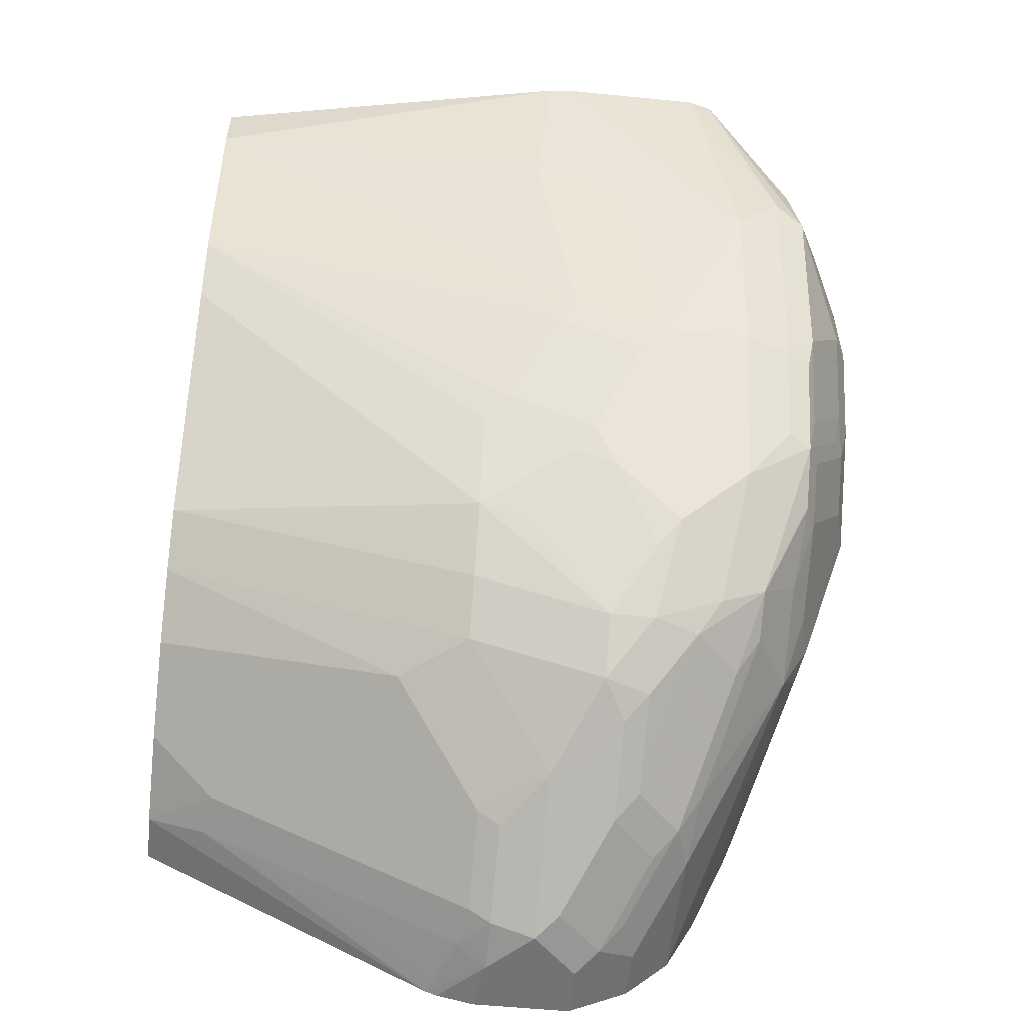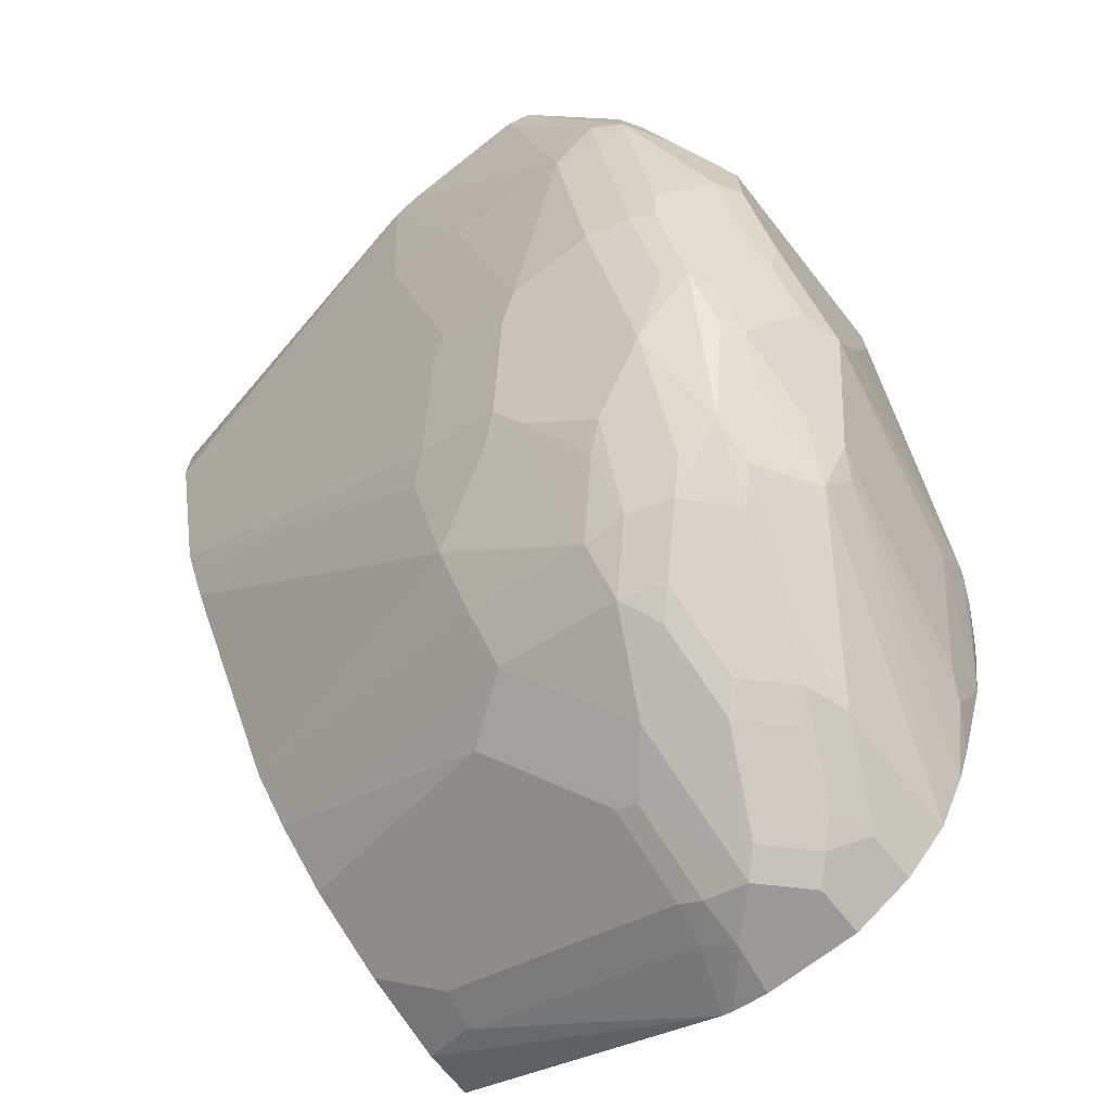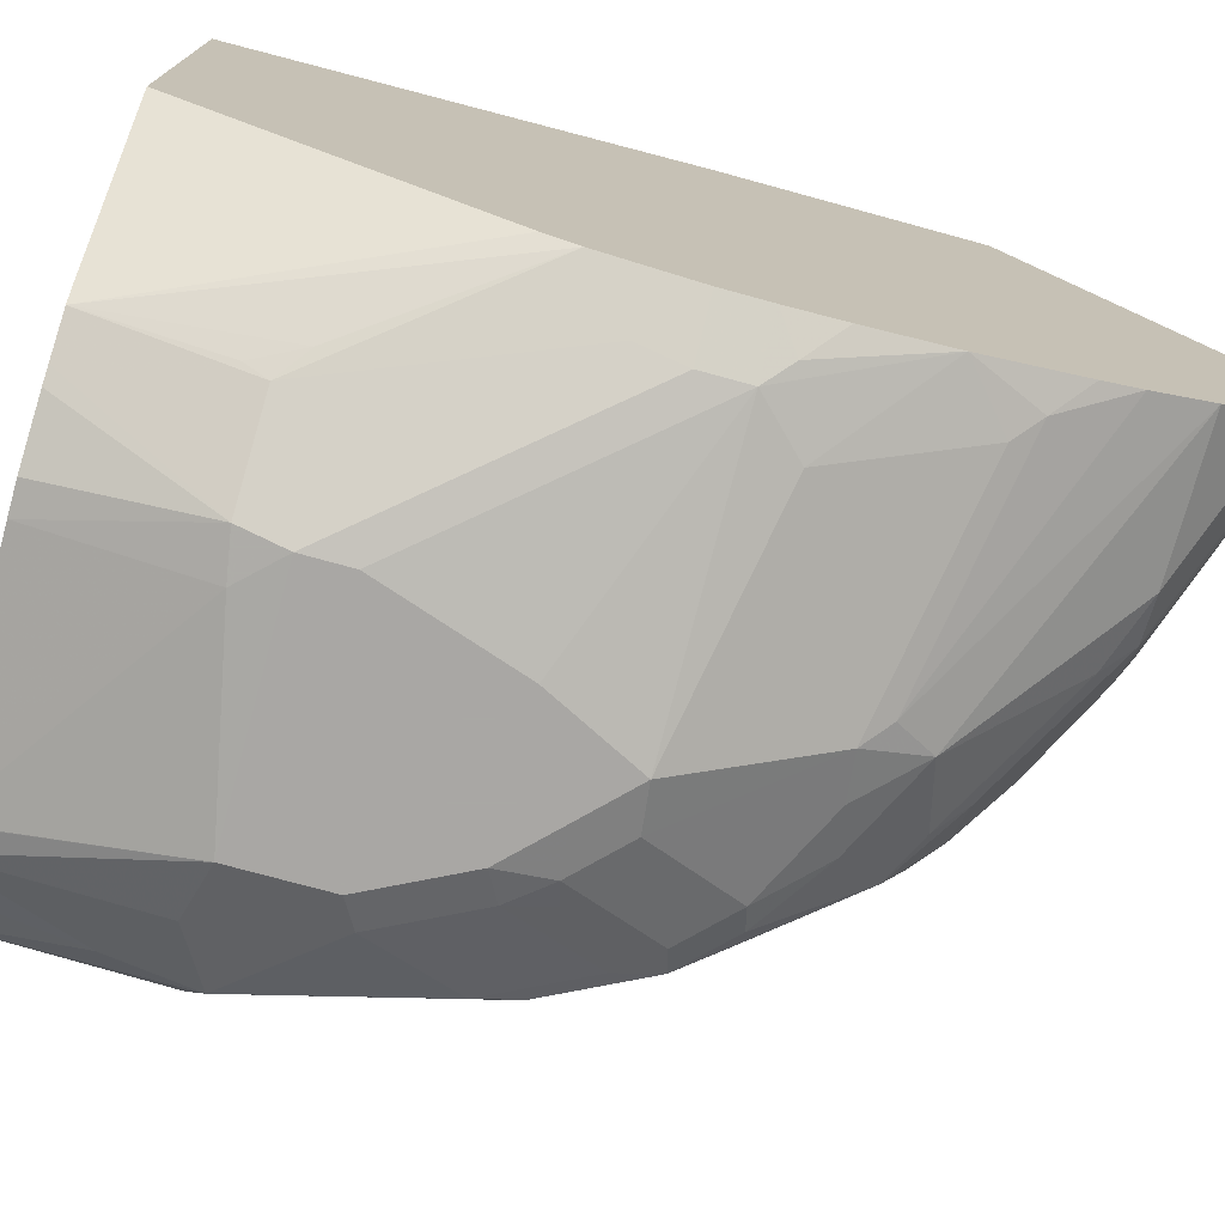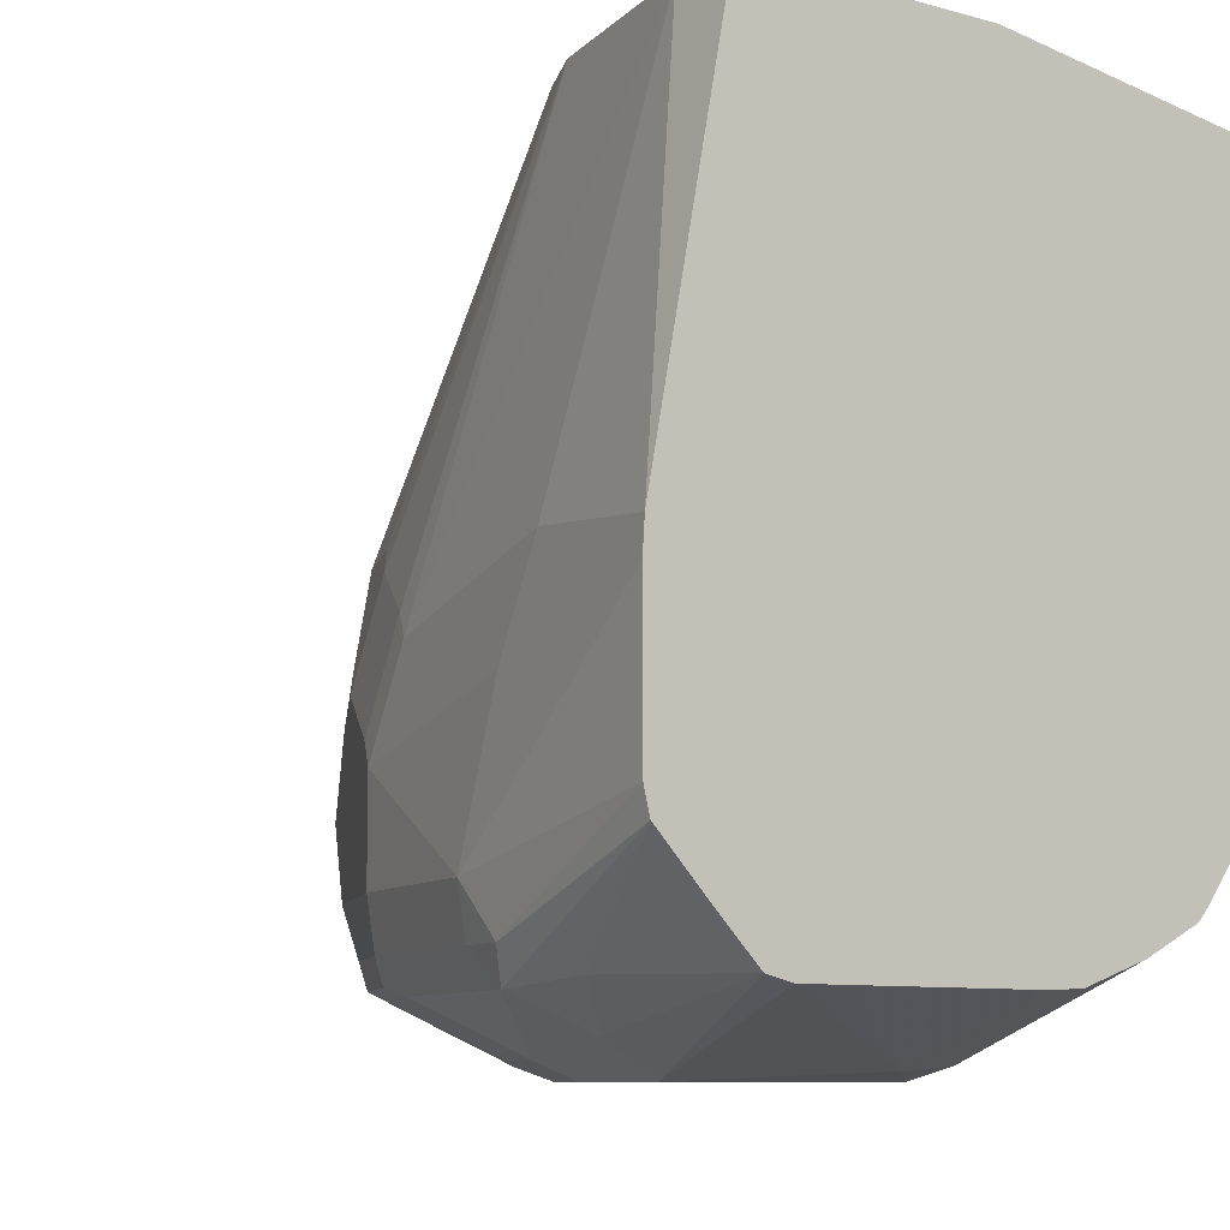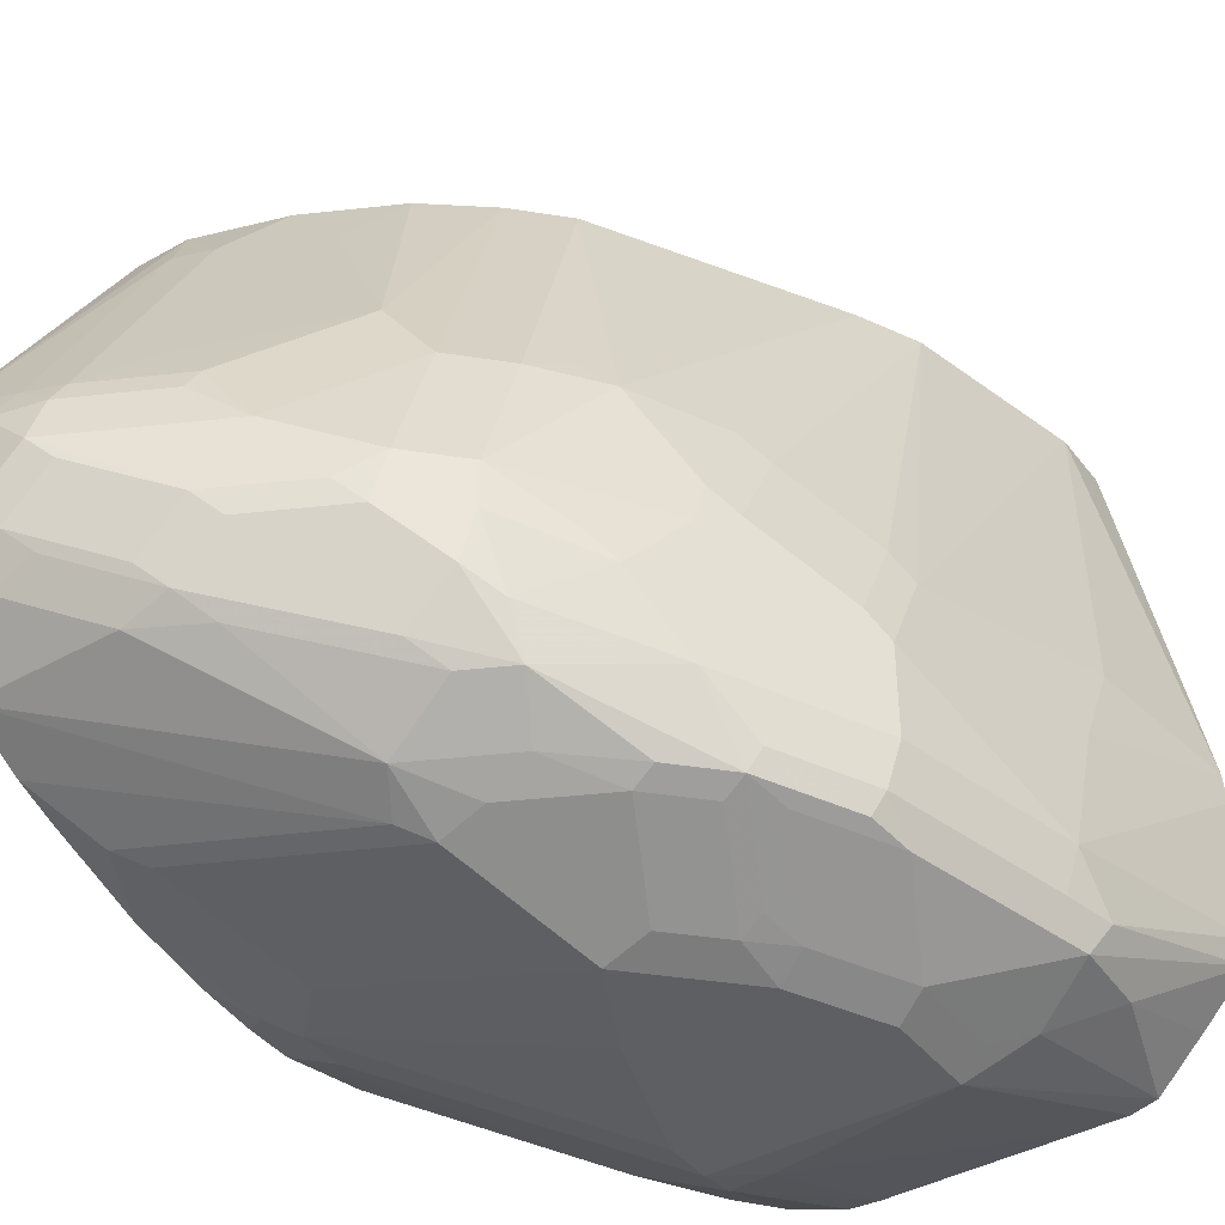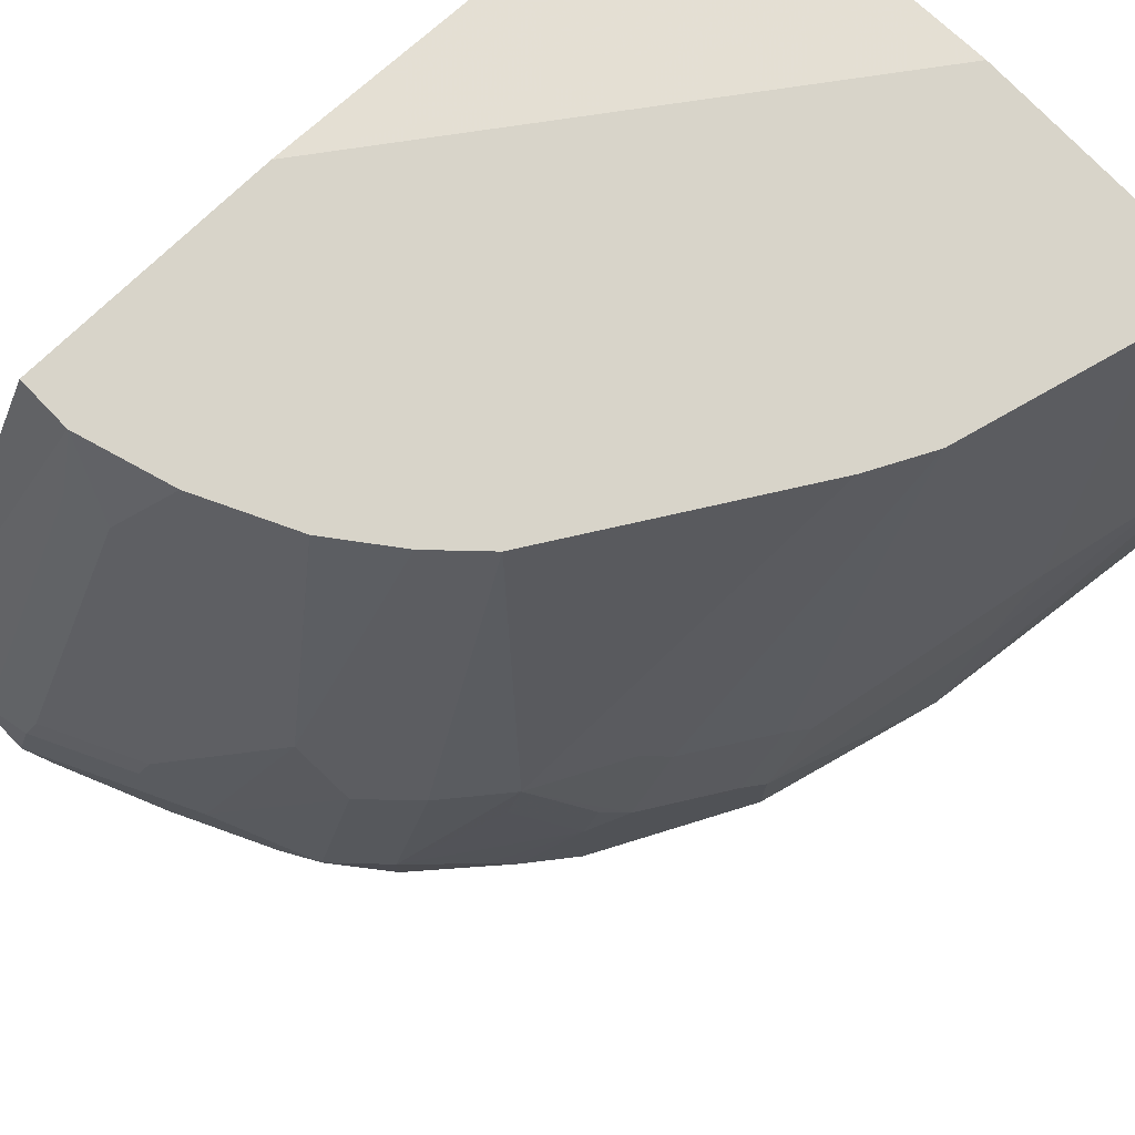
<metadata>
{"format":"obj","ext":"obj","renderer":"f3d","projection":"perspective","resolution":1024,"background":"white","views":[{"elev":-55.9,"azim":-95.9,"up":"+Z"},{"elev":-69.4,"azim":-51.6,"up":"+Z"},{"elev":-74.8,"azim":74.7,"up":"+Y"},{"elev":-8.4,"azim":-37.4,"up":"+Y"},{"elev":-41.4,"azim":-145.8,"up":"+Y"},{"elev":75.5,"azim":-133.7,"up":"+Y"}]}
</metadata>
<code>
v 0.02378 -0.1215 -0.8489
v 0.02378 -0.2576 -0.924
v 9.38e-05 -0.1215 -0.8489
v 0.02378 -0.1215 -0.7376
v 0.02378 -0.2628 -0.926
v -1.573e-05 -0.2829 -0.9297
v -0.006752 -0.2695 -0.9229
v 0.01515 -0.2526 -0.9196
v -0.006752 -0.1482 -0.8623
v -0.0002074 -0.1215 -0.8488
v -0.1161 -0.1215 -0.539
v 0.02378 -0.1415 -0.539
v 0.02378 -0.2794 -0.9297
v -0.02022 -0.3031 -0.9297
v -0.02274 -0.2829 -0.9246
v -0.02526 -0.2729 -0.9196
v -0.02526 -0.1516 -0.8589
v -0.04063 -0.1215 -0.8361
v -0.2223 -0.1215 -0.539
v 0.02378 -0.3164 -0.539
v 0.02378 -0.3233 -0.9297
v -0.06316 -0.2829 -0.9044
v -1.573e-05 -0.3233 -0.9297
v -0.03033 -0.3133 -0.9246
v -0.07075 -0.3335 -0.9044
v -0.1011 -0.3233 -0.8893
v -0.08759 -0.3031 -0.896
v -0.06571 -0.2729 -0.8994
v -0.0455 -0.2526 -0.8994
v -0.0455 -0.1718 -0.8589
v -0.06571 -0.1516 -0.8387
v -0.08083 -0.1215 -0.816
v -0.2551 -0.2896 -0.539
v -0.2223 -0.1215 -0.5659
v -0.03148 -0.3896 -0.539
v 0.02378 -0.3907 -0.6602
v 0.02378 -0.3503 -0.9162
v -0.01012 -0.3335 -0.9246
v -1.573e-05 -0.3503 -0.9162
v -0.05054 -0.3537 -0.9044
v -0.08085 -0.3436 -0.8968
v -0.1112 -0.3335 -0.8842
v -0.128 -0.3233 -0.8758
v -0.128 -0.2628 -0.8556
v -0.1061 -0.2324 -0.8589
v -0.08099 -0.1215 -0.8158
v -0.256 -0.3031 -0.539
v -0.2425 -0.2829 -0.6063
v -0.2425 -0.3233 -0.6265
v -0.2021 -0.1215 -0.6468
v -0.2223 -0.3031 -0.7074
v -0.03666 -0.3955 -0.539
v 0.02378 -0.3983 -0.6729
v 0.02378 -0.3705 -0.896
v -0.02022 -0.3436 -0.917
v -0.04043 -0.3705 -0.896
v -0.06064 -0.3638 -0.8968
v -0.1212 -0.3436 -0.8766
v -0.1415 -0.3638 -0.8564
v -0.1482 -0.3436 -0.8556
v -0.1482 -0.3233 -0.8556
v -0.1482 -0.2628 -0.8353
v -0.128 -0.1215 -0.7747
v -0.1078 -0.1215 -0.7949
v -0.256 -0.3233 -0.539
v -0.2425 -0.384 -0.6468
v -0.2223 -0.3436 -0.7276
v -0.1954 -0.1215 -0.6601
v -0.1895 -0.2628 -0.768
v -0.197 -0.2729 -0.7579
v -0.2173 -0.293 -0.7175
v -0.05385 -0.4041 -0.539
v -0.03791 -0.4194 -0.6063
v -0.0354 -0.4143 -0.5962
v -0.02526 -0.4143 -0.6164
v 0.02378 -0.4042 -0.6872
v 0.02378 -0.384 -0.869
v -0.09096 -0.4194 -0.8185
v -0.1011 -0.4109 -0.8353
v -0.07075 -0.3739 -0.8842
v -0.1212 -0.384 -0.8564
v -0.1516 -0.3941 -0.8337
v -0.1516 -0.3739 -0.8438
v -0.1768 -0.3537 -0.8185
v -0.1692 -0.3436 -0.8286
v -0.1886 -0.3233 -0.7949
v -0.1684 -0.2829 -0.8152
v -0.1692 -0.2628 -0.8084
v -0.1566 -0.2526 -0.8185
v -0.1887 -0.1215 -0.6736
v -0.2559 -0.3436 -0.539
v -0.2375 -0.4042 -0.6493
v -0.2425 -0.4042 -0.6265
v -0.2559 -0.3641 -0.539
v -0.2223 -0.384 -0.7276
v -0.2173 -0.4042 -0.7301
v -0.2173 -0.3335 -0.7377
v -0.197 -0.3133 -0.7781
v -0.06064 -0.4075 -0.539
v -0.07833 -0.4396 -0.6063
v 0.002504 -0.4194 -0.7074
v 0.02378 -0.4125 -0.7276
v 0.02378 -0.3902 -0.8524
v 0.01009 -0.3991 -0.8387
v -0.1011 -0.4244 -0.8084
v -0.1313 -0.3941 -0.8438
v -0.1212 -0.4194 -0.8109
v -0.1415 -0.4109 -0.8152
v -0.1718 -0.4143 -0.7932
v -0.192 -0.4143 -0.773
v -0.1886 -0.384 -0.7949
v -0.1895 -0.3031 -0.7882
v -0.2358 -0.4177 -0.6333
v -0.2533 -0.3745 -0.539
v -0.197 -0.4042 -0.7705
v -0.2122 -0.4143 -0.7327
v -0.2156 -0.4177 -0.7141
v -0.08753 -0.4168 -0.539
v -0.1011 -0.4176 -0.539
v -0.09769 -0.4412 -0.6097
v -0.08085 -0.4446 -0.6265
v -1.573e-05 -0.4244 -0.7276
v 0.02378 -0.4125 -0.7478
v 0.02378 -0.4042 -0.8084
v -1.573e-05 -0.4042 -0.8286
v -0.02022 -0.4244 -0.768
v -0.1212 -0.4446 -0.7478
v -0.1415 -0.4396 -0.7503
v -0.1415 -0.4244 -0.7882
v -0.1617 -0.4194 -0.7907
v -0.1819 -0.4194 -0.7705
v -0.1718 -0.4345 -0.7327
v -0.1953 -0.4177 -0.7545
v -0.1953 -0.4379 -0.6737
v -0.1953 -0.4379 -0.6333
v -0.2088 -0.4312 -0.6198
v -0.2324 -0.4143 -0.5962
v -0.2331 -0.3954 -0.539
v -0.1751 -0.4379 -0.7141
v -0.1819 -0.4176 -0.539
v -0.1819 -0.4446 -0.6265
v -0.2021 -0.4176 -0.539
v -0.08085 -0.4446 -0.6468
v -1.573e-05 -0.4244 -0.7478
v 0.01009 -0.4194 -0.7579
v 0.02378 -0.4104 -0.7716
v -0.1011 -0.4446 -0.7074
v -0.1415 -0.4446 -0.7276
v -0.1617 -0.4396 -0.7301
v -0.1819 -0.4446 -0.667
v -0.2135 -0.415 -0.539
v -0.1617 -0.4446 -0.7074
v -0.2024 -0.4176 -0.539
f 73 76 75
f 82 108 109
f 81 106 82
f 79 108 82
f 79 107 108
f 79 105 107
f 79 106 80
f 79 82 106
f 78 125 105
f 77 104 78
f 77 103 104
f 76 101 102
f 73 75 74
f 82 109 110
f 78 105 79
f 78 104 125
f 87 112 88
f 82 111 83
f 96 110 116
f 73 101 76
f 96 116 117
f 96 115 110
f 95 115 96
f 95 111 115
f 93 114 94
f 82 110 111
f 93 113 114
f 92 113 93
f 88 112 98
f 86 112 87
f 86 98 112
f 84 98 86
f 84 111 95
f 83 111 84
f 92 96 113
f 73 100 101
f 65 66 91
f 72 99 100
f 62 88 89
f 61 88 62
f 61 87 88
f 61 86 87
f 61 85 86
f 60 85 61
f 60 84 85
f 60 83 84
f 59 83 60
f 59 82 83
f 59 81 82
f 57 106 81
f 57 80 106
f 96 117 113
f 56 79 80
f 62 89 63
f 72 100 73
f 63 89 88
f 66 92 93
f 71 98 97
f 70 98 71
f 69 98 70
f 69 88 98
f 68 88 69
f 68 90 88
f 67 71 97
f 67 84 95
f 67 98 84
f 67 97 98
f 66 96 92
f 66 95 96
f 66 67 95
f 66 94 91
f 66 93 94
f 63 88 90
f 99 118 100
f 121 152 148
f 100 119 120
f 127 148 149
f 127 144 147
f 126 144 127
f 124 126 125
f 124 144 126
f 124 145 144
f 124 146 145
f 123 145 146
f 123 144 145
f 121 144 122
f 121 143 144
f 121 147 143
f 121 127 147
f 121 148 127
f 121 150 152
f 127 149 128
f 121 141 150
f 128 130 129
f 130 149 131
f 56 80 57
f 148 152 149
f 143 147 144
f 141 153 151
f 141 142 153
f 139 149 152
f 137 151 138
f 136 151 137
f 136 141 151
f 135 141 136
f 134 152 150
f 134 139 152
f 134 141 135
f 134 150 141
f 132 149 139
f 128 149 130
f 100 118 119
f 120 142 141
f 120 141 121
f 107 130 108
f 105 130 107
f 105 129 130
f 105 128 129
f 105 127 128
f 105 126 127
f 105 125 126
f 104 124 125
f 103 124 104
f 102 144 123
f 102 122 144
f 101 122 102
f 100 122 101
f 100 121 122
f 100 120 121
f 108 130 109
f 120 140 142
f 109 130 131
f 110 131 149
f 119 140 120
f 117 139 134
f 117 133 139
f 114 137 138
f 113 117 134
f 113 137 114
f 113 136 137
f 113 135 136
f 113 134 135
f 110 115 111
f 110 117 116
f 110 133 117
f 110 139 133
f 110 132 139
f 110 149 132
f 109 131 110
f 54 79 56
f 84 86 85
f 54 77 78
f 11 65 91
f 11 47 65
f 11 33 47
f 11 19 33
f 10 17 18
f 9 16 17
f 9 17 10
f 7 9 8
f 7 16 9
f 7 15 16
f 6 15 7
f 6 14 15
f 6 23 14
f 6 21 23
f 6 13 21
f 11 91 94
f 5 13 6
f 11 94 114
f 11 138 151
f 14 24 25
f 14 38 24
f 14 23 38
f 14 22 15
f 11 20 12
f 11 35 20
f 11 52 35
f 11 72 52
f 11 99 72
f 11 118 99
f 11 119 118
f 11 140 119
f 11 142 140
f 11 153 142
f 11 151 153
f 11 114 138
f 4 11 12
f 3 9 10
f 2 9 3
f 1 4 12
f 1 11 4
f 1 19 11
f 1 34 19
f 1 50 34
f 1 68 50
f 1 90 68
f 1 63 90
f 1 64 63
f 1 46 64
f 1 32 46
f 1 18 32
f 1 3 10
f 1 2 3
f 54 78 79
f 1 12 20
f 1 20 36
f 1 36 53
f 1 53 76
f 2 8 9
f 2 7 8
f 2 6 7
f 2 5 6
f 1 5 2
f 1 13 5
f 1 21 13
f 14 25 26
f 1 37 21
f 1 77 54
f 1 103 77
f 1 124 103
f 1 146 124
f 1 123 146
f 1 102 123
f 1 76 102
f 1 54 37
f 14 26 27
f 1 10 18
f 15 22 28
f 43 61 44
f 43 60 61
f 43 59 60
f 43 58 59
f 42 58 43
f 41 59 58
f 41 81 59
f 41 57 81
f 41 58 42
f 39 57 55
f 39 56 57
f 38 39 55
f 38 57 40
f 38 55 57
f 37 56 39
f 44 61 62
f 37 54 56
f 44 62 63
f 44 64 45
f 14 27 22
f 52 75 76
f 52 74 75
f 52 73 74
f 52 72 73
f 51 71 67
f 50 71 51
f 50 70 71
f 50 69 70
f 50 68 69
f 49 67 66
f 48 51 67
f 47 66 65
f 47 49 66
f 45 64 46
f 44 63 64
f 35 53 36
f 48 67 49
f 34 51 48
f 24 38 40
f 23 39 38
f 52 76 53
f 22 27 28
f 21 39 23
f 21 37 39
f 20 35 36
f 19 34 33
f 17 29 30
f 17 31 18
f 17 30 31
f 16 29 17
f 16 28 29
f 35 52 53
f 15 28 16
f 24 40 25
f 25 40 57
f 18 31 32
f 25 41 42
f 33 49 47
f 25 57 41
f 33 48 49
f 33 34 48
f 34 50 51
f 31 45 32
f 30 45 31
f 29 45 30
f 32 45 46
f 27 45 28
f 27 44 45
f 25 42 26
f 27 43 44
f 26 43 27
f 28 45 29
f 26 42 43

</code>
